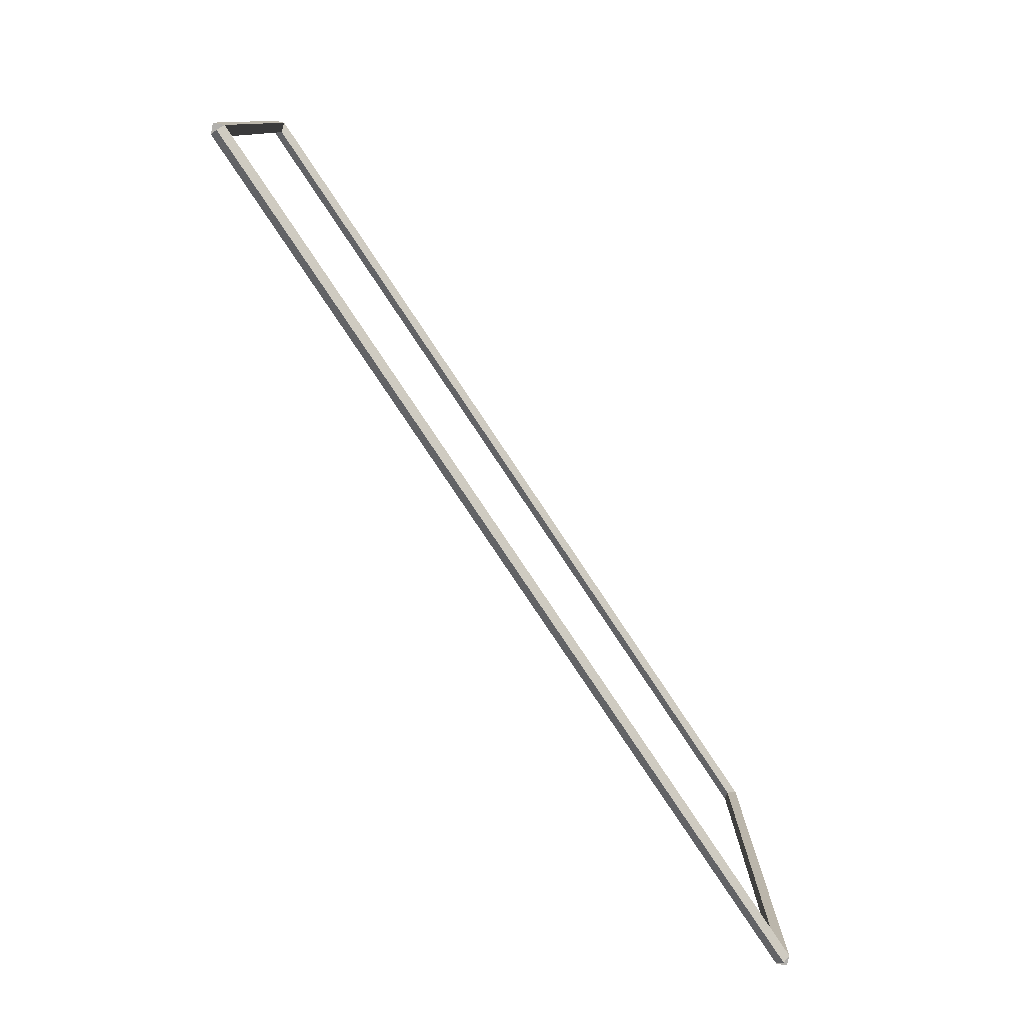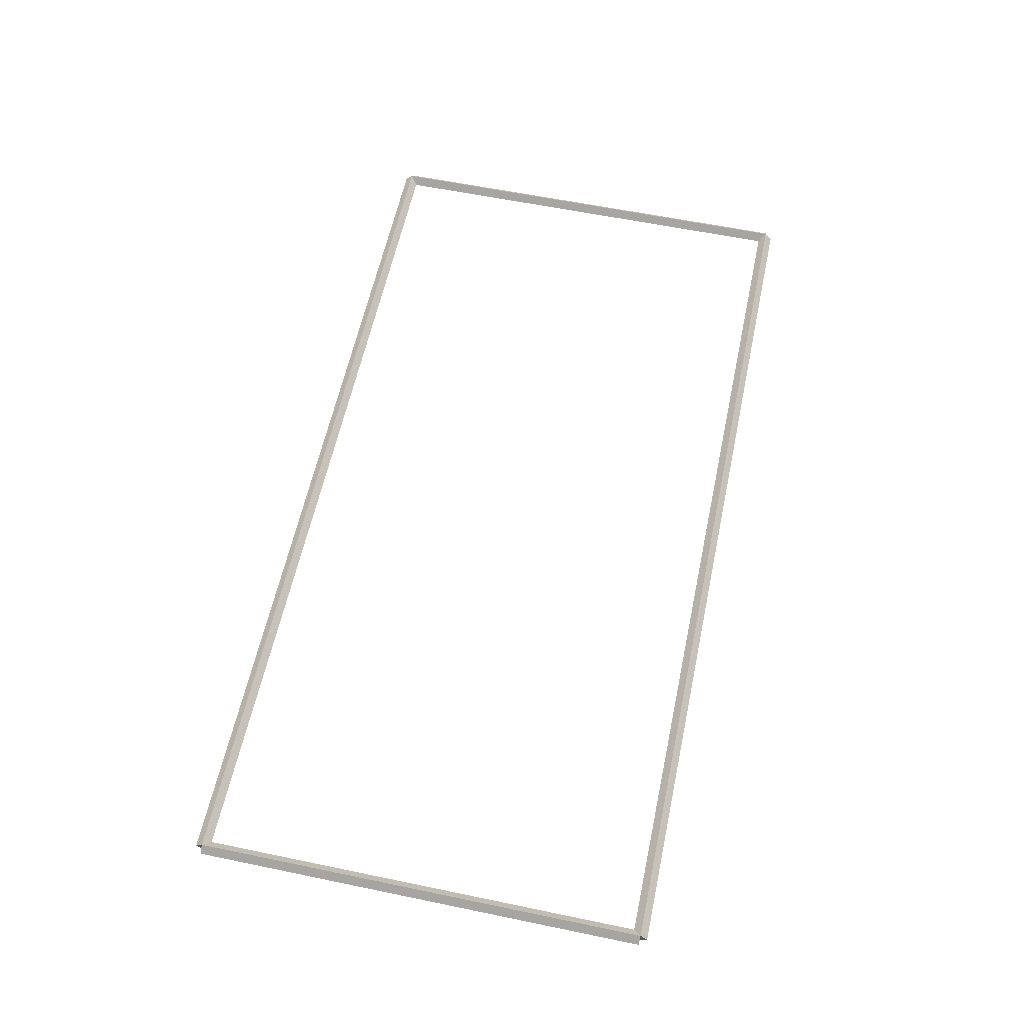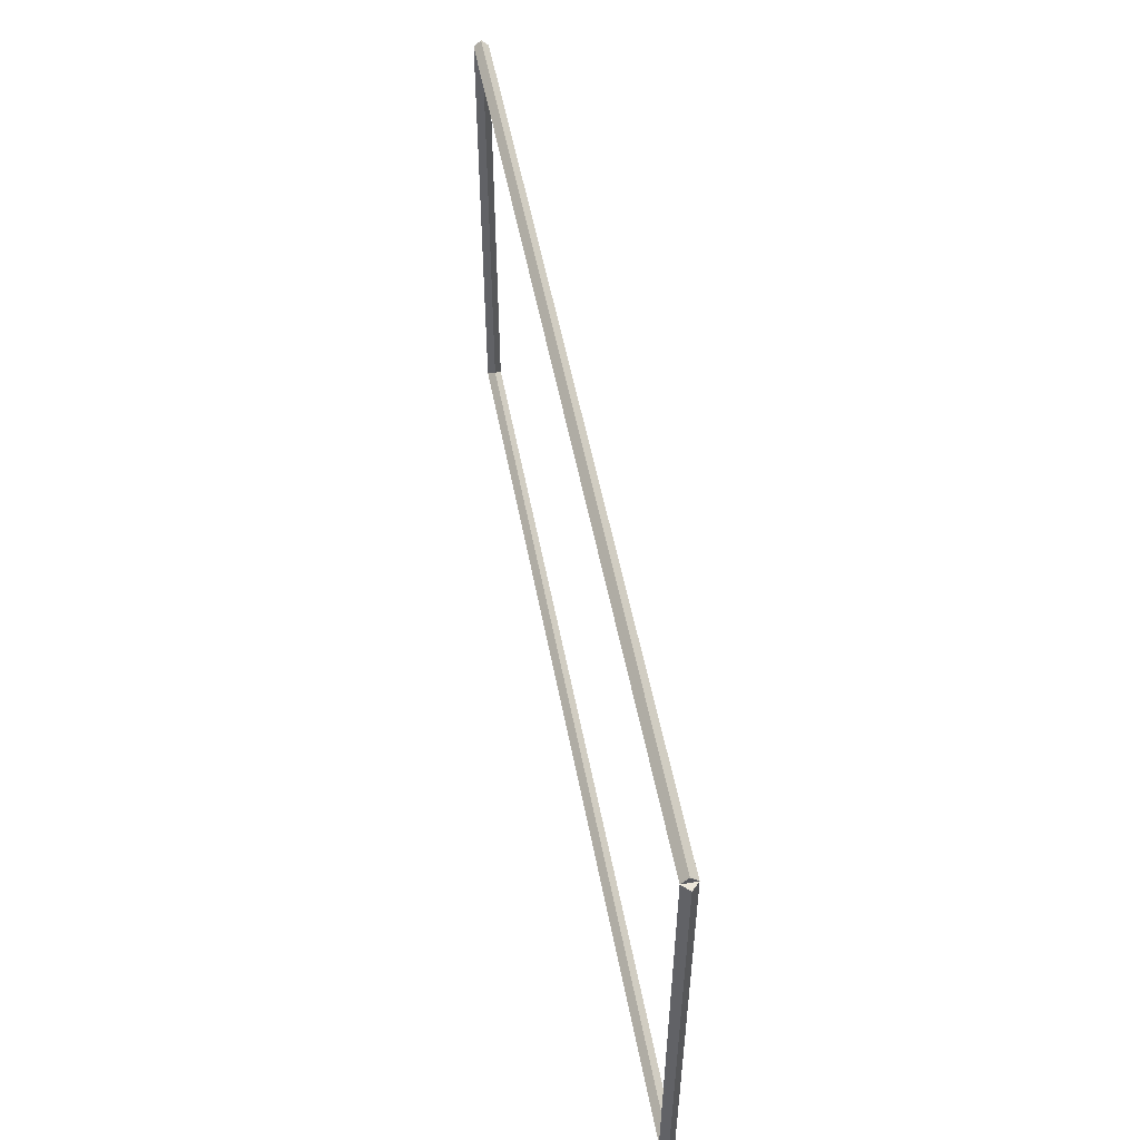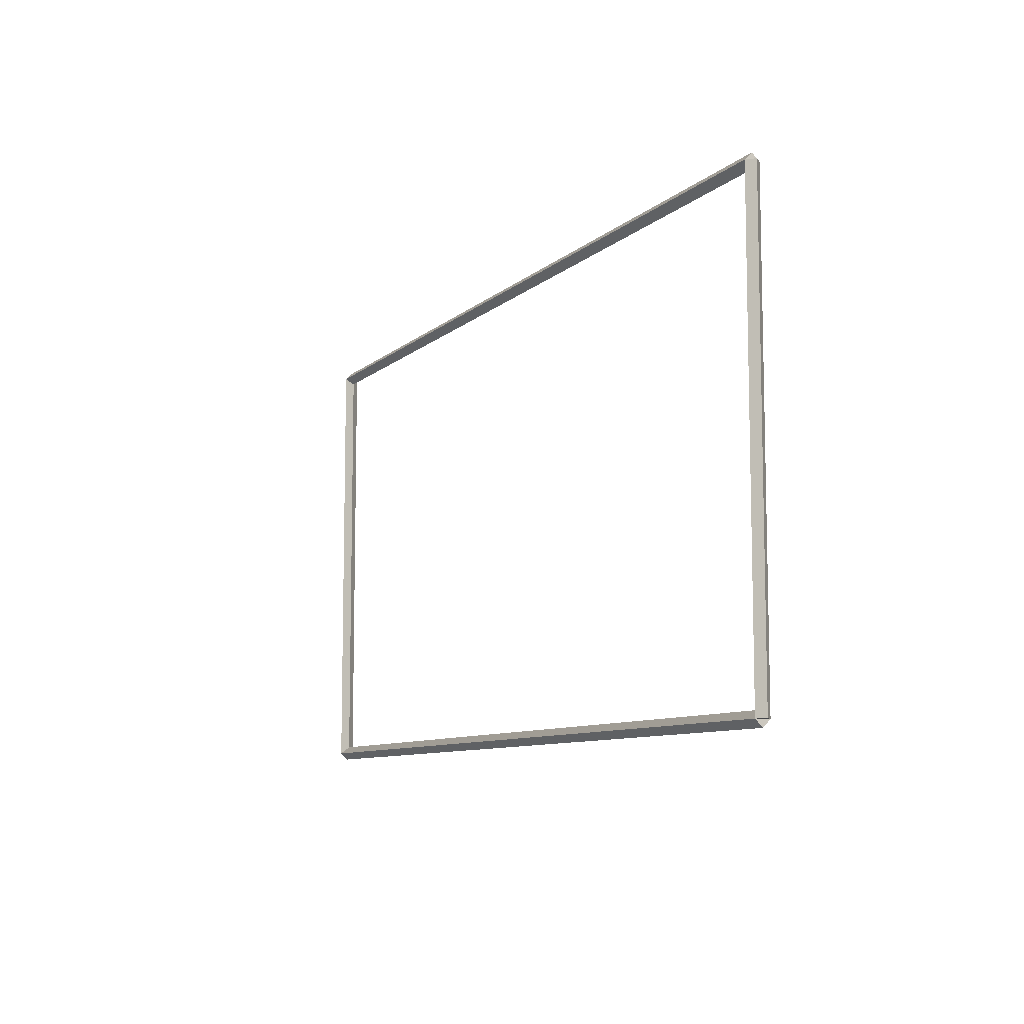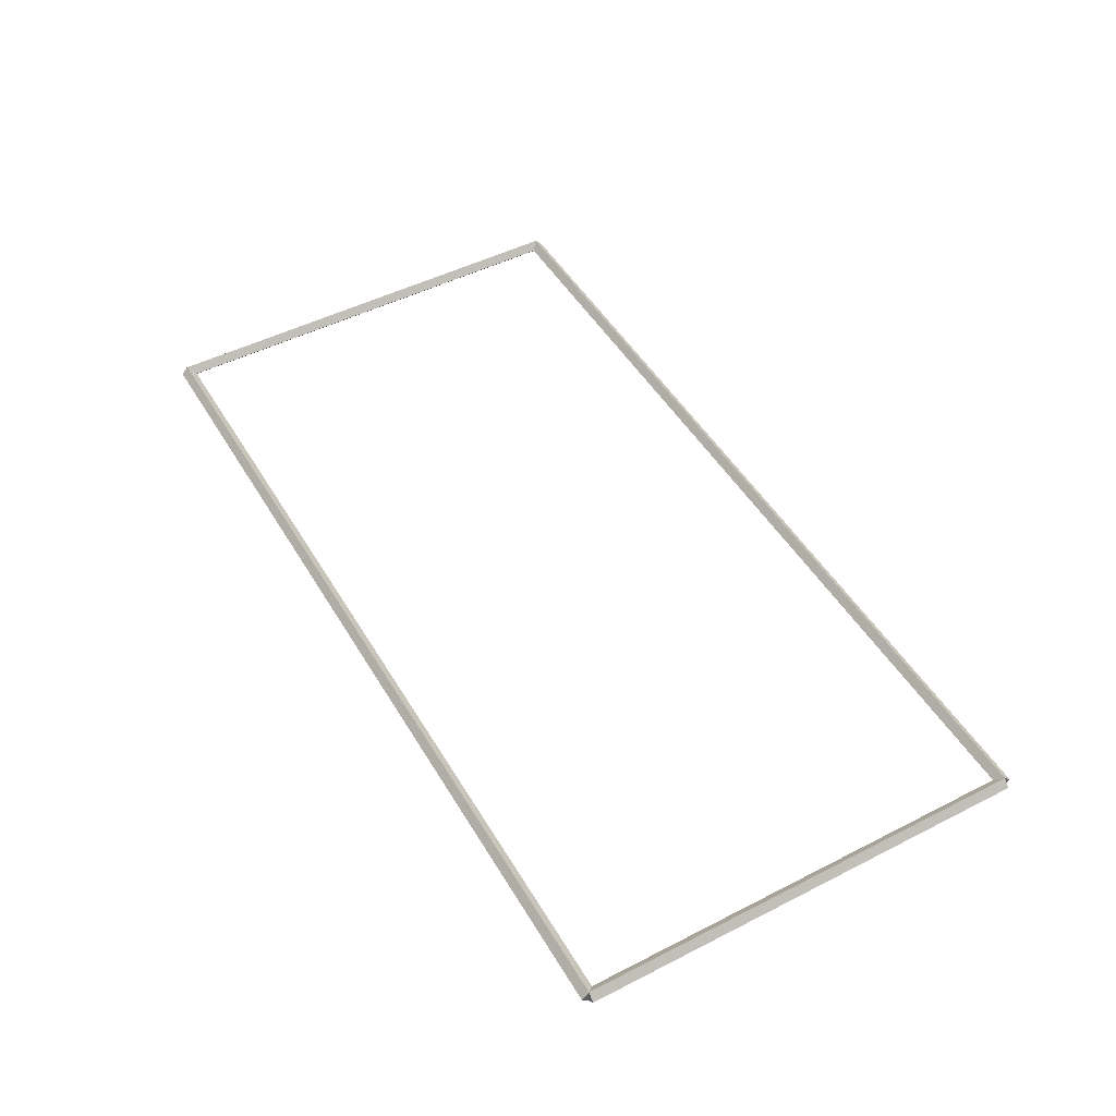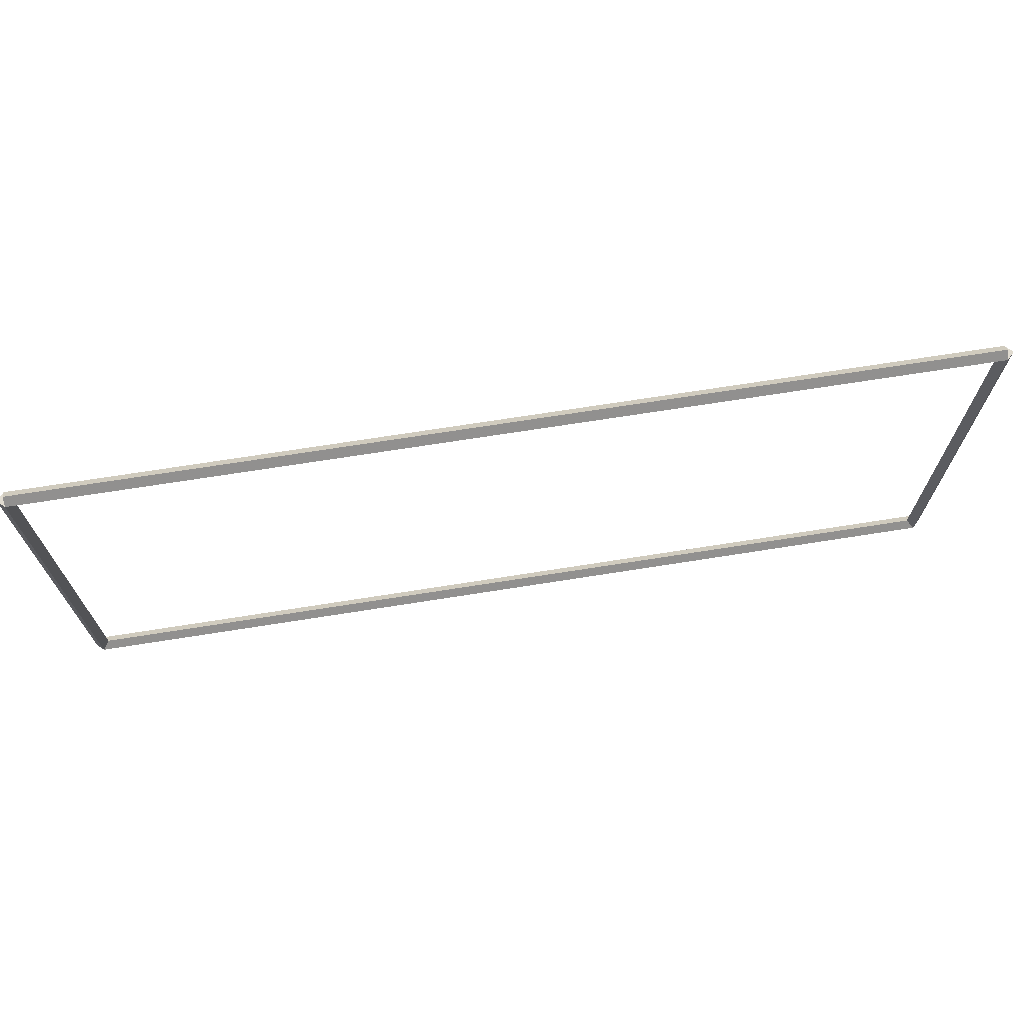
<metadata>
{"format":"obj","ext":"obj","renderer":"f3d","projection":"perspective","resolution":1024,"background":"white","views":[{"elev":-78.7,"azim":123.6,"up":"+Z"},{"elev":59.8,"azim":102.0,"up":"+Y"},{"elev":52.8,"azim":79.4,"up":"+Z"},{"elev":-8.8,"azim":-115.6,"up":"+Z"},{"elev":48.7,"azim":60.4,"up":"+Y"},{"elev":70.0,"azim":-9.0,"up":"+Z"}]}
</metadata>
<code>
g layer_boundary_0_23_23
v 12.8 43.9 6.35
v 12.7 44 6.35
v 12.6 43.9 6.35
v 12.7 43.8 6.35
v 12.8 43.9 0
v 12.7 44 0
v 12.6 43.9 0
v 12.7 43.8 0
f 1 2 3 4
f 6 2 1 5
f 5 1 4 8
f 6 5 8 7
f 8 4 3 7
f 7 3 2 6
g layer_boundary_0_23_23
v 0 44 6.35
v 0 43.9 6.25
v 0 43.8 6.35
v 0 43.9 6.45
v 12.7 44 6.35
v 12.7 43.9 6.25
v 12.7 43.8 6.35
v 12.7 43.9 6.45
f 9 10 11 12
f 14 10 9 13
f 13 9 12 16
f 14 13 16 15
f 16 12 11 15
f 15 11 10 14
g layer_boundary_0_23_23
v 0.1 43.9 0
v -1.034e-14 43.8 0
v -0.1 43.9 0
v 3.107e-14 44 0
v 0.1 43.9 6.35
v -1.034e-14 43.8 6.35
v -0.1 43.9 6.35
v 3.107e-14 44 6.35
f 17 18 19 20
f 22 18 17 21
f 21 17 20 24
f 22 21 24 23
f 24 20 19 23
f 23 19 18 22
g layer_boundary_0_23_23
v 12.7 44 -2.409e-21
v 12.7 43.9 0.1
v 12.7 43.8 -2.068e-14
v 12.7 43.9 -0.1
v 0 44 -2.409e-21
v 0 43.9 0.1
v 0 43.8 -2.068e-14
v 0 43.9 -0.1
f 25 26 27 28
f 30 26 25 29
f 29 25 28 32
f 30 29 32 31
f 32 28 27 31
f 31 27 26 30

</code>
